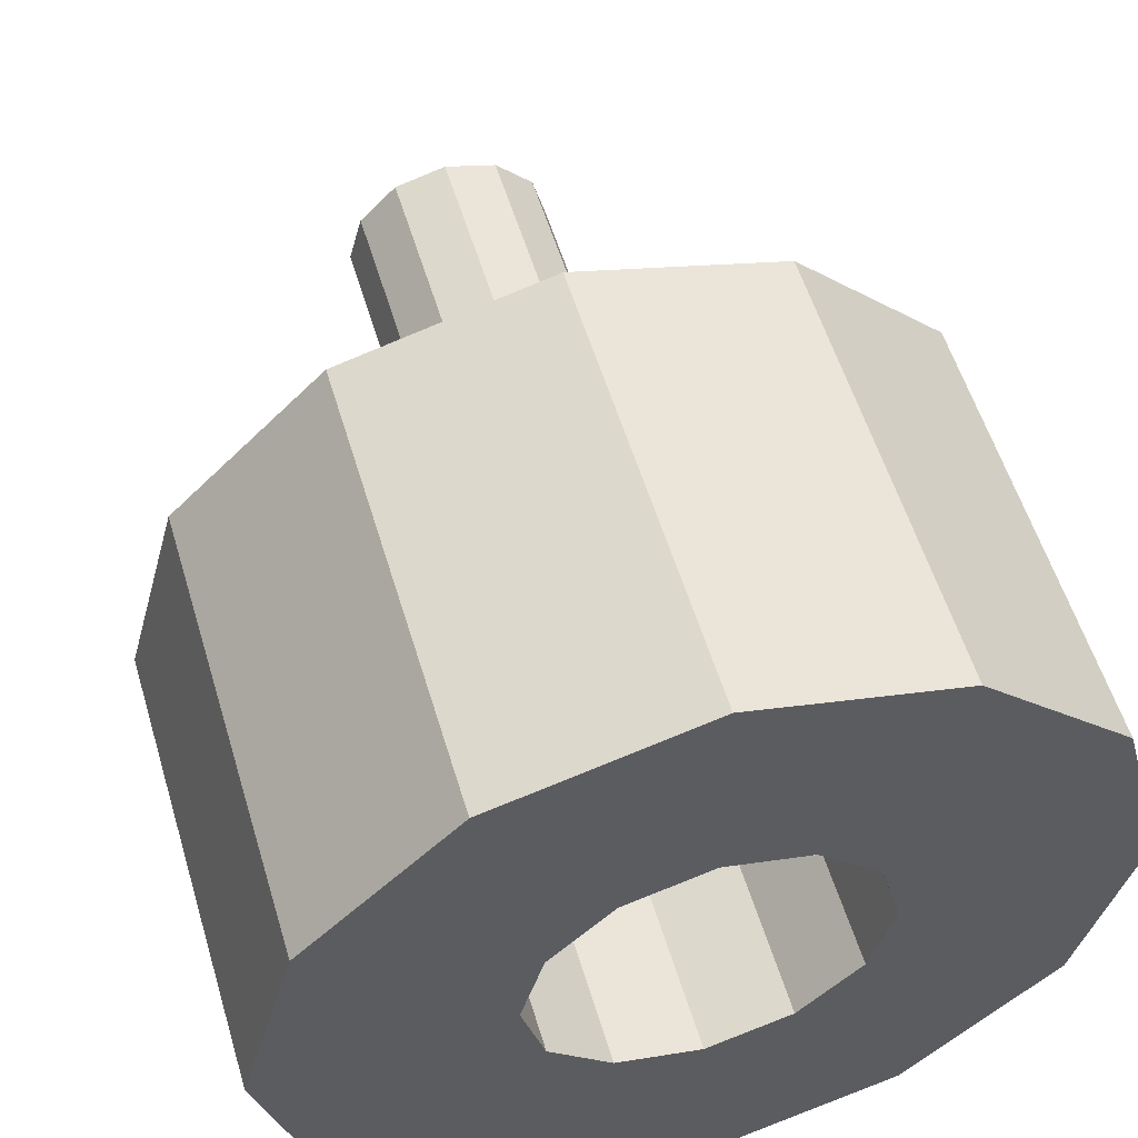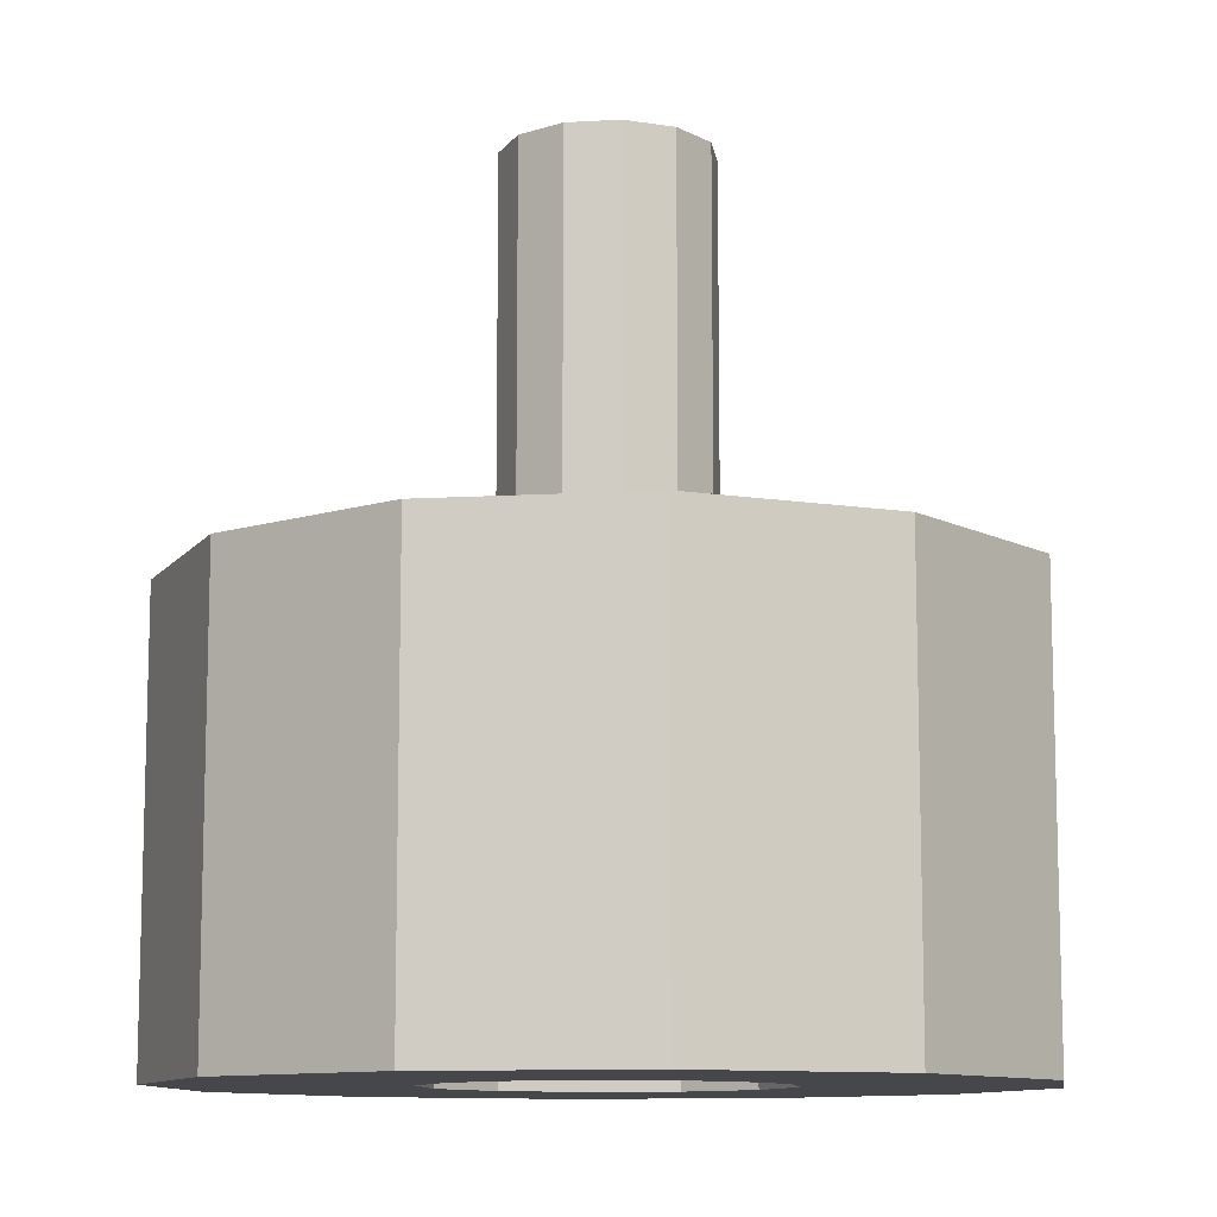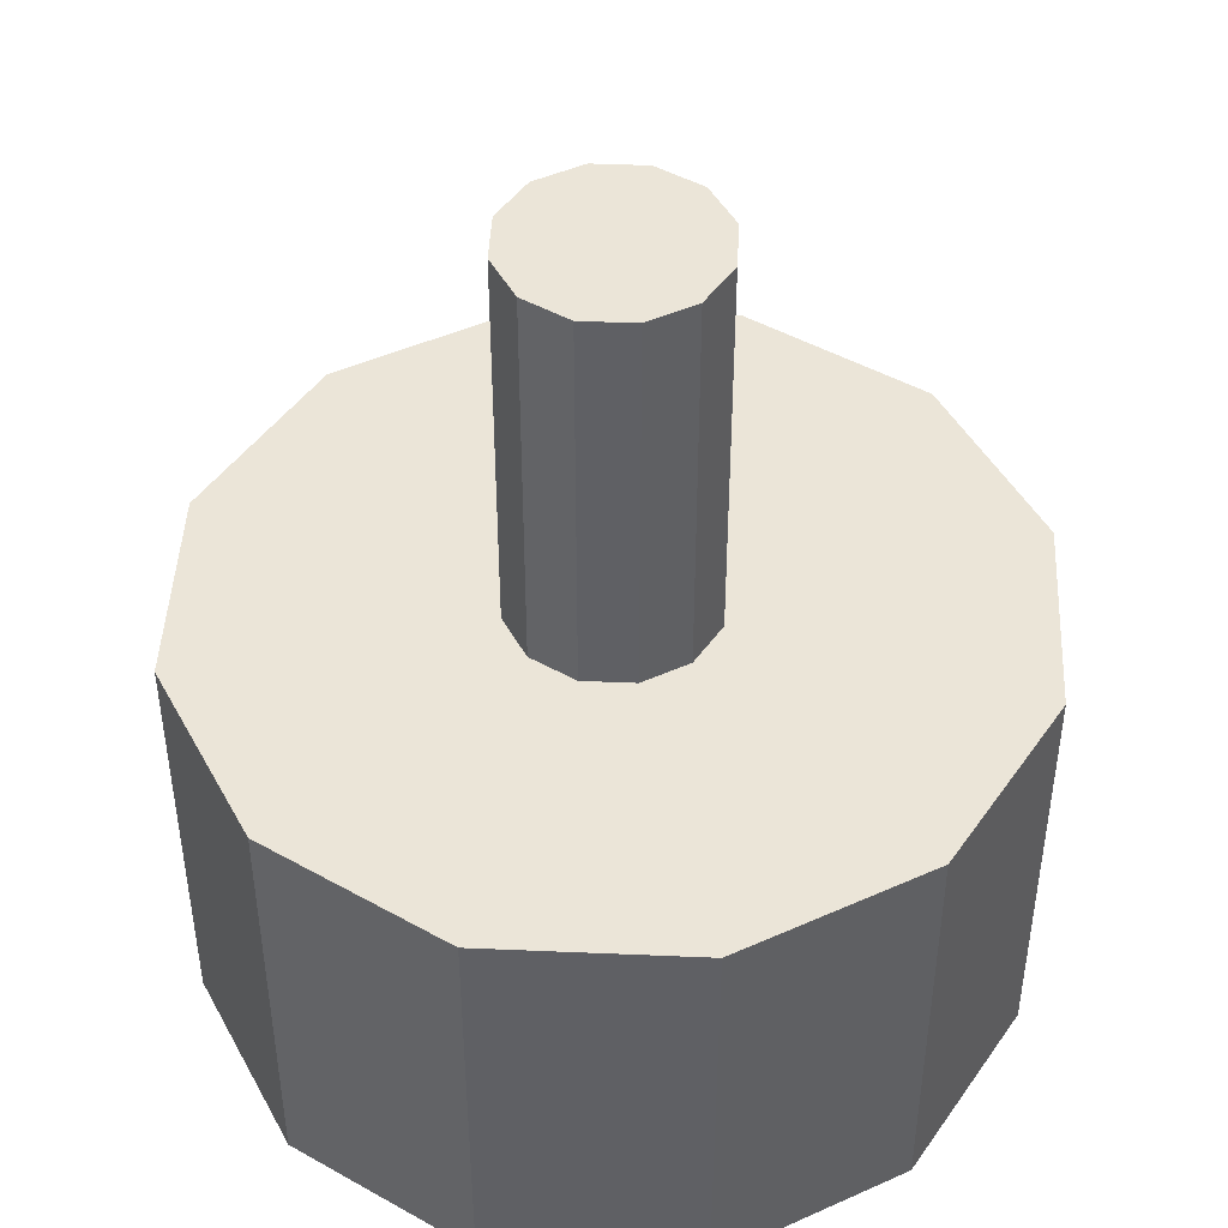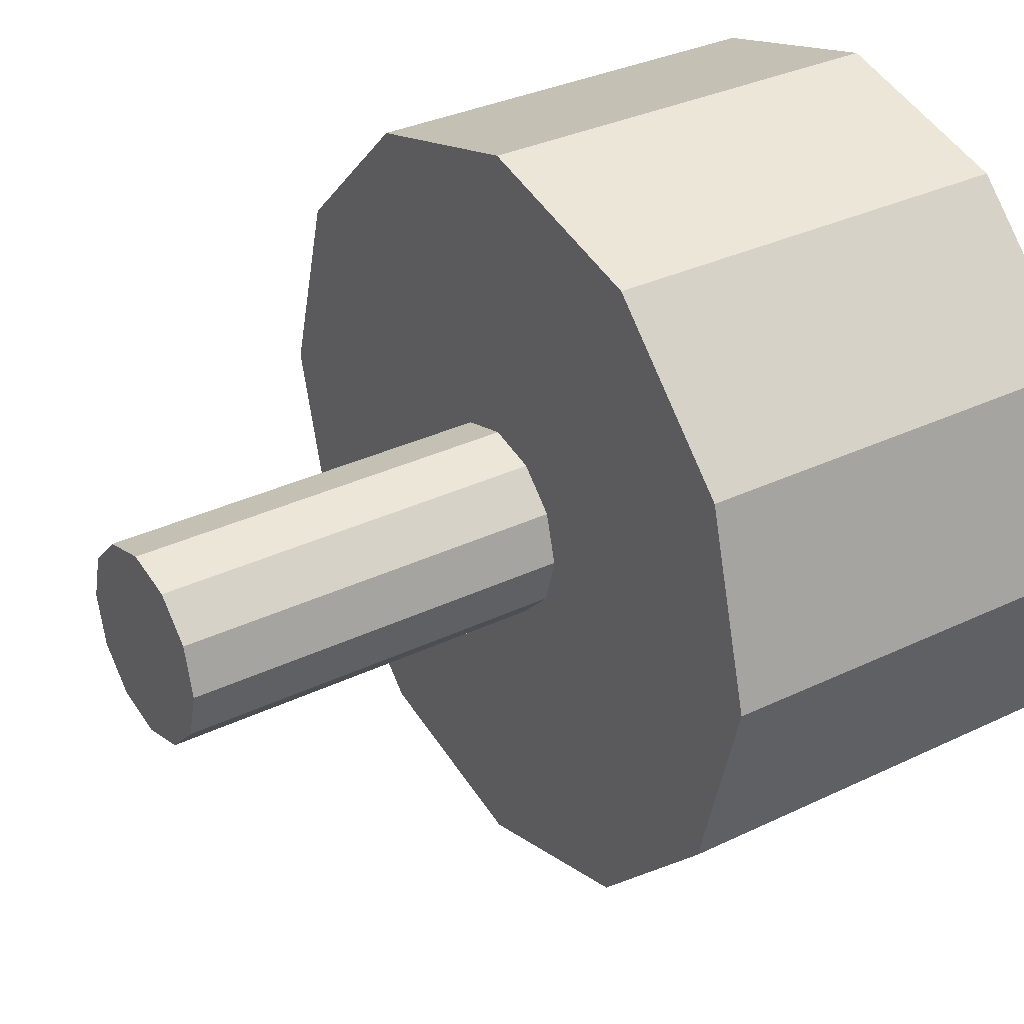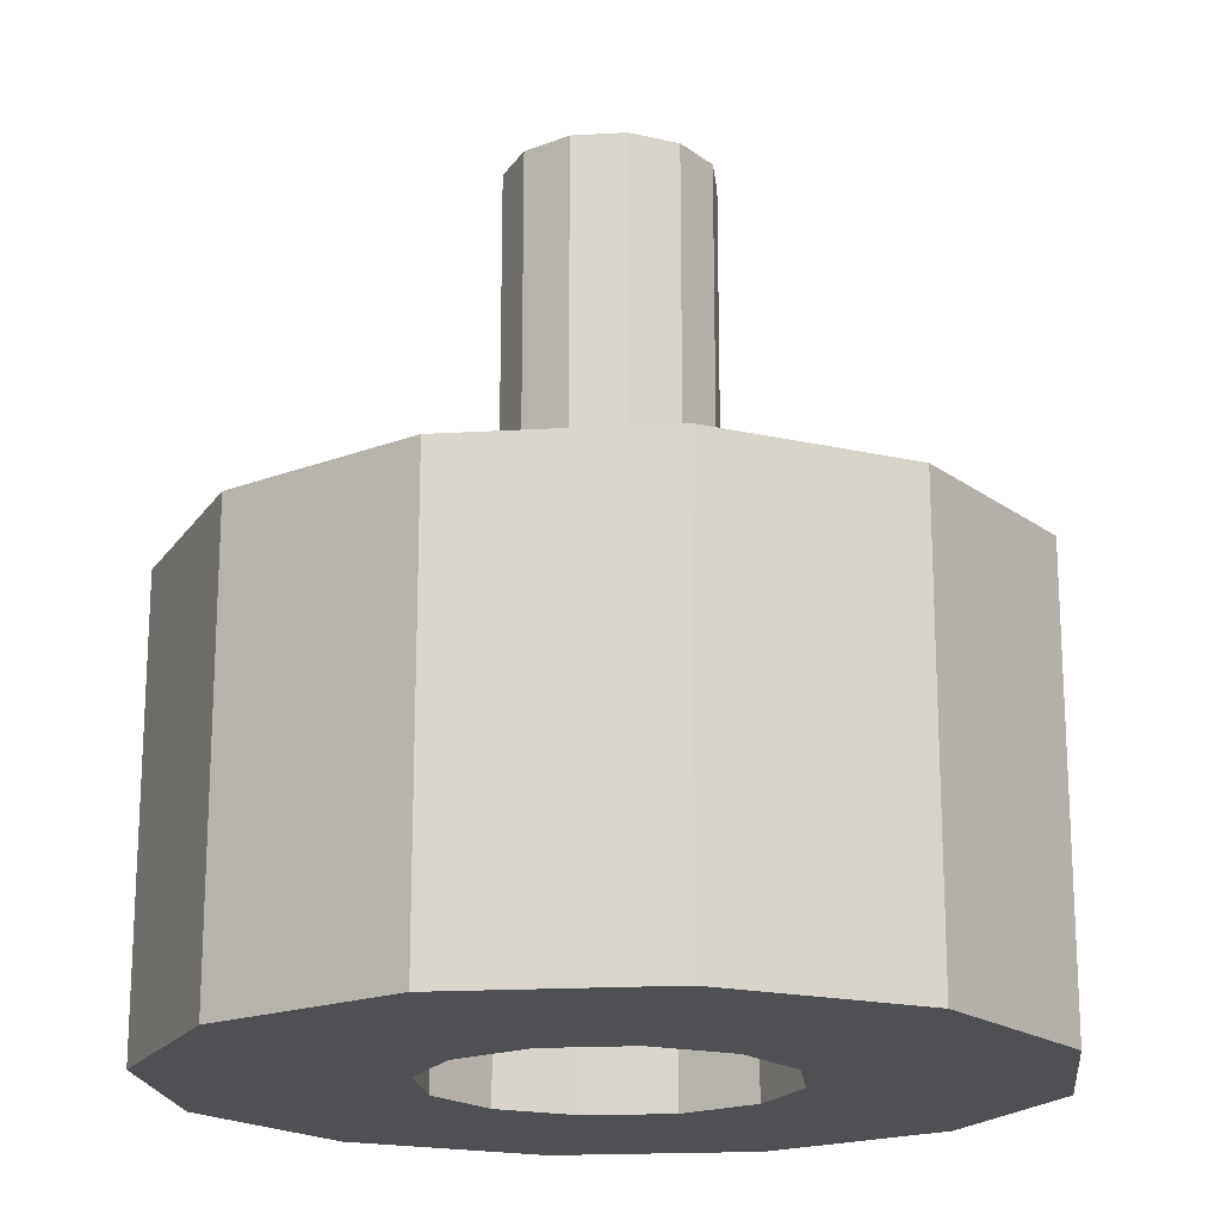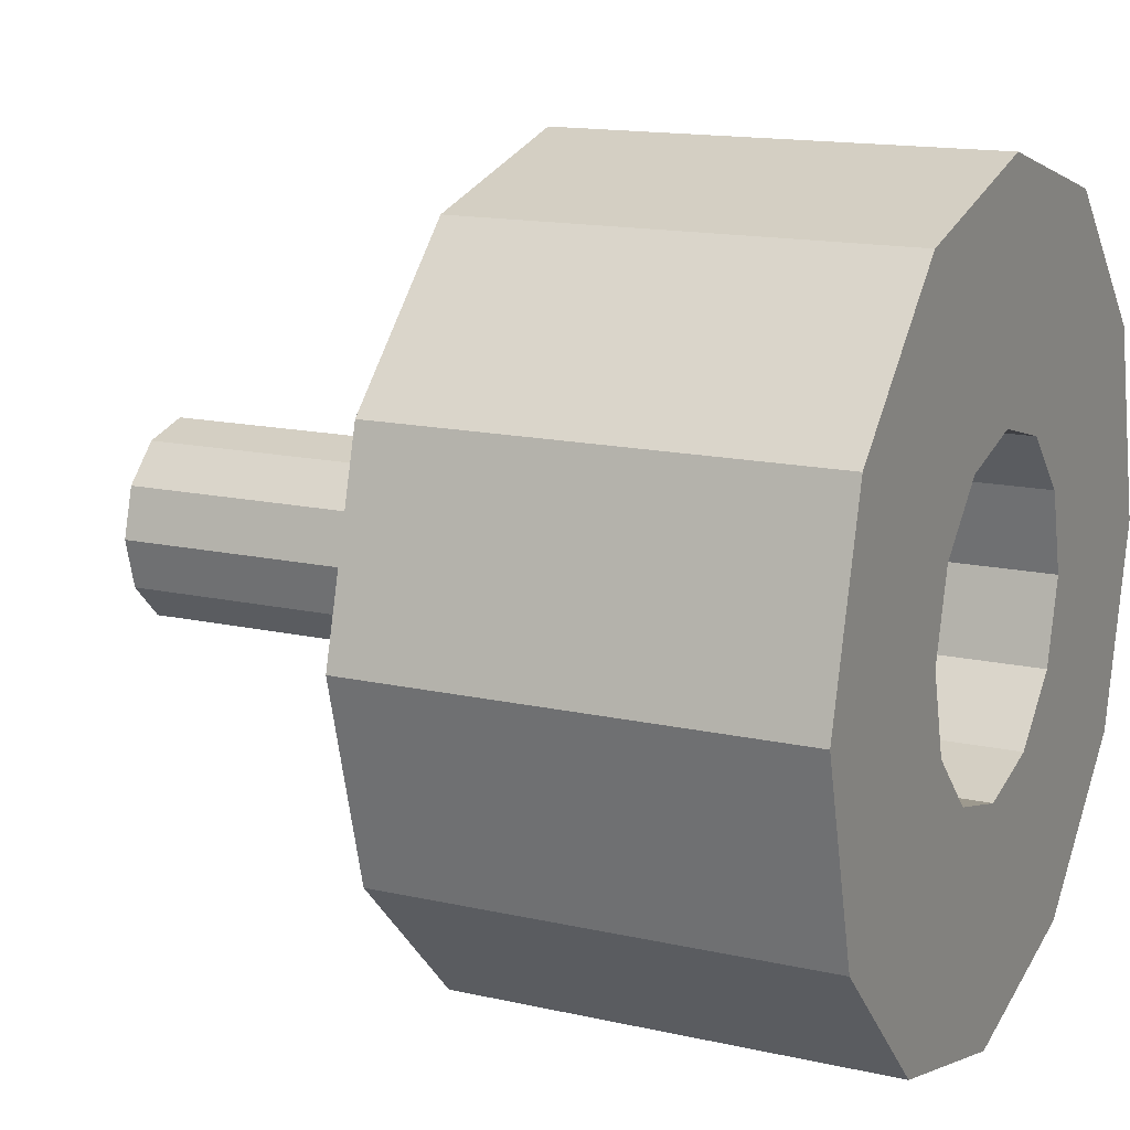
<metadata>
{"format":"obj","ext":"obj","renderer":"f3d","projection":"perspective","resolution":1024,"background":"white","views":[{"elev":55.7,"azim":163.4,"up":"+Y"},{"elev":-10.6,"azim":53.3,"up":"+Z"},{"elev":45.9,"azim":17.8,"up":"+Z"},{"elev":32.8,"azim":56.3,"up":"+Y"},{"elev":-18.7,"azim":51.3,"up":"+Z"},{"elev":14.6,"azim":116.3,"up":"+Y"}]}
</metadata>
<code>
o Cylinder.body_Cylinder.004
v 0.03 0.05196 0.065
v 0.03 0.05196 0
v 0 0.06 0
v 0 0.06 0.065
v 0.05196 0.03 0.065
v 0.05196 0.03 0
v -0.03 0.05196 0
v -0.03 0.05196 0.065
v 0.06 -0 0.065
v 0.06 -0 0
v -0.05196 0.03 0
v -0.05196 0.03 0.065
v 0.05196 -0.03 0.065
v 0.05196 -0.03 0
v 0.02229 0.0101 0
v 0.02165 0.0125 0
v -0.0125 0.02165 0
v -0.01425 0.0199 0
v 0.0125 0.02165 0
v 0 0.025 0
v -0.06 -0 0
v -0.06 -0 0.065
v 0.0075 0.01299 0.065
v 0 0.015 0.065
v 0.015 -0 0.065
v 0.01299 -0.0075 0.065
v 0.03 -0.05196 0.065
v 0.03 -0.05196 0
v 0.025 -0 0
v 0.02165 -0.0125 0
v 0.01425 -0.0199 0
v 0.025 -0 0
v -0.025 -0 0
v -0.02165 0.0125 0
v -0.025 -0 0
v -0.05196 -0.03 0
v -0.05196 -0.03 0.065
v -0.015 -0 0.065
v -0.015 -0 0.065
v -0.0075 0.01299 0.065
v 0 0.015 0.125
v 0.0075 0.01299 0.125
v 0.01299 0.0075 0.065
v 0.0075 -0.01299 0.065
v 0.015 -0 0.065
v 0.01299 -0.0075 0.125
v 0 -0.06 0.065
v 0 -0.06 0
v -0.02229 -0.0101 0
v -0.02165 -0.0125 0
v 0.0125 -0.02165 0
v -0.0125 -0.02165 0
v 0 -0.025 0
v -0.03 -0.05196 0
v -0.03 -0.05196 0.065
v -0.01299 0.0075 0.065
v -0.01299 -0.0075 0.065
v -0.015 -0 0.125
v -0.0075 0.01299 0.125
v 0.01299 0.0075 0.125
v 0 -0.015 0.065
v 0.0075 -0.01299 0.125
v -0.0075 -0.01299 0.065
v -0.01299 0.0075 0.125
v -0.01299 -0.0075 0.125
v 0.015 -0 0.125
v 0 -0.015 0.125
v -0.0075 -0.01299 0.125
v 0 0.025 0.0625
v 0.0125 0.02165 0.0625
v -0.0125 0.02165 0.0625
v 0.02165 0.0125 0.0625
v -0.02165 0.0125 0.0625
v 0.025 -0 0.0625
v -0.025 -0 0.0625
v 0.02165 -0.0125 0.0625
v -0.02165 -0.0125 0.0625
v 0.0125 -0.02165 0.0625
v -0.0125 -0.02165 0.0625
v 0 -0.025 0.0625
g Cylinder.body_Cylinder.004_Material
f 1 2 3
f 2 1 6
f 9 10 6
f 13 14 9
f 27 28 14
f 47 48 28
f 55 54 48
f 37 36 54
f 22 21 36
f 12 11 21
f 1 4 8
f 1 8 5
f 8 12 5
f 12 9 5
f 23 9 24
f 23 43 9
f 12 40 24
f 12 56 40
f 12 38 56
f 43 45 9
f 45 25 9
f 22 39 38
f 13 44 61
f 63 22 13
f 63 57 22
f 13 26 44
f 57 39 22
f 13 9 26
f 22 37 13
f 37 27 13
f 37 55 27
f 55 47 27
f 7 8 4
f 8 7 12
f 3 2 7
f 2 6 7
f 6 11 7
f 6 19 20
f 20 11 6
f 20 17 11
f 6 16 19
f 17 18 11
f 6 10 15
f 11 34 35
f 33 21 35
f 11 18 34
f 10 29 32
f 32 15 10
f 49 21 33
f 14 31 30
f 29 10 14
f 36 52 53
f 53 14 36
f 53 51 14
f 36 50 52
f 51 31 14
f 36 21 49
f 14 28 36
f 28 54 36
f 28 48 54
f 42 23 24
f 60 43 23
f 66 45 43
f 25 45 46
f 46 26 25
f 62 44 26
f 67 61 44
f 68 63 67
f 65 57 63
f 58 38 39
f 57 65 58
f 64 56 38
f 42 41 59
f 42 59 60
f 59 64 60
f 64 66 60
f 64 58 66
f 58 46 66
f 58 65 46
f 65 62 46
f 65 68 62
f 68 67 62
f 40 59 24
f 59 40 64
f 19 70 69
f 16 72 19
f 15 32 72
f 32 74 72
f 29 30 74
f 30 76 74
f 31 51 76
f 51 78 76
f 53 80 51
f 52 79 80
f 50 77 79
f 49 33 77
f 35 75 33
f 34 73 35
f 70 71 69
f 70 72 71
f 71 72 73
f 73 72 74
f 73 74 75
f 75 74 76
f 75 76 77
f 77 76 78
f 77 78 79
f 79 78 80
f 20 69 71
f 18 17 73
f 17 71 73
f 4 1 3
f 9 25 26
f 5 9 6
f 63 61 67
f 13 27 14
f 27 47 28
f 47 55 48
f 55 37 54
f 37 22 36
f 22 12 21
f 9 12 24
f 12 22 38
f 61 63 13
f 14 10 9
f 3 7 4
f 72 70 19
f 16 6 15
f 21 11 35
f 30 29 14
f 50 36 49
f 41 42 24
f 42 60 23
f 60 66 43
f 46 62 26
f 62 67 44
f 73 75 35
f 68 65 63
f 57 58 39
f 58 64 38
f 45 66 46
f 1 5 6
f 20 19 69
f 40 56 64
f 16 15 72
f 32 29 74
f 30 31 76
f 59 41 24
f 53 52 80
f 52 50 79
f 50 49 77
f 75 77 33
f 80 78 51
f 17 20 71
f 34 18 73
f 7 11 12

</code>
